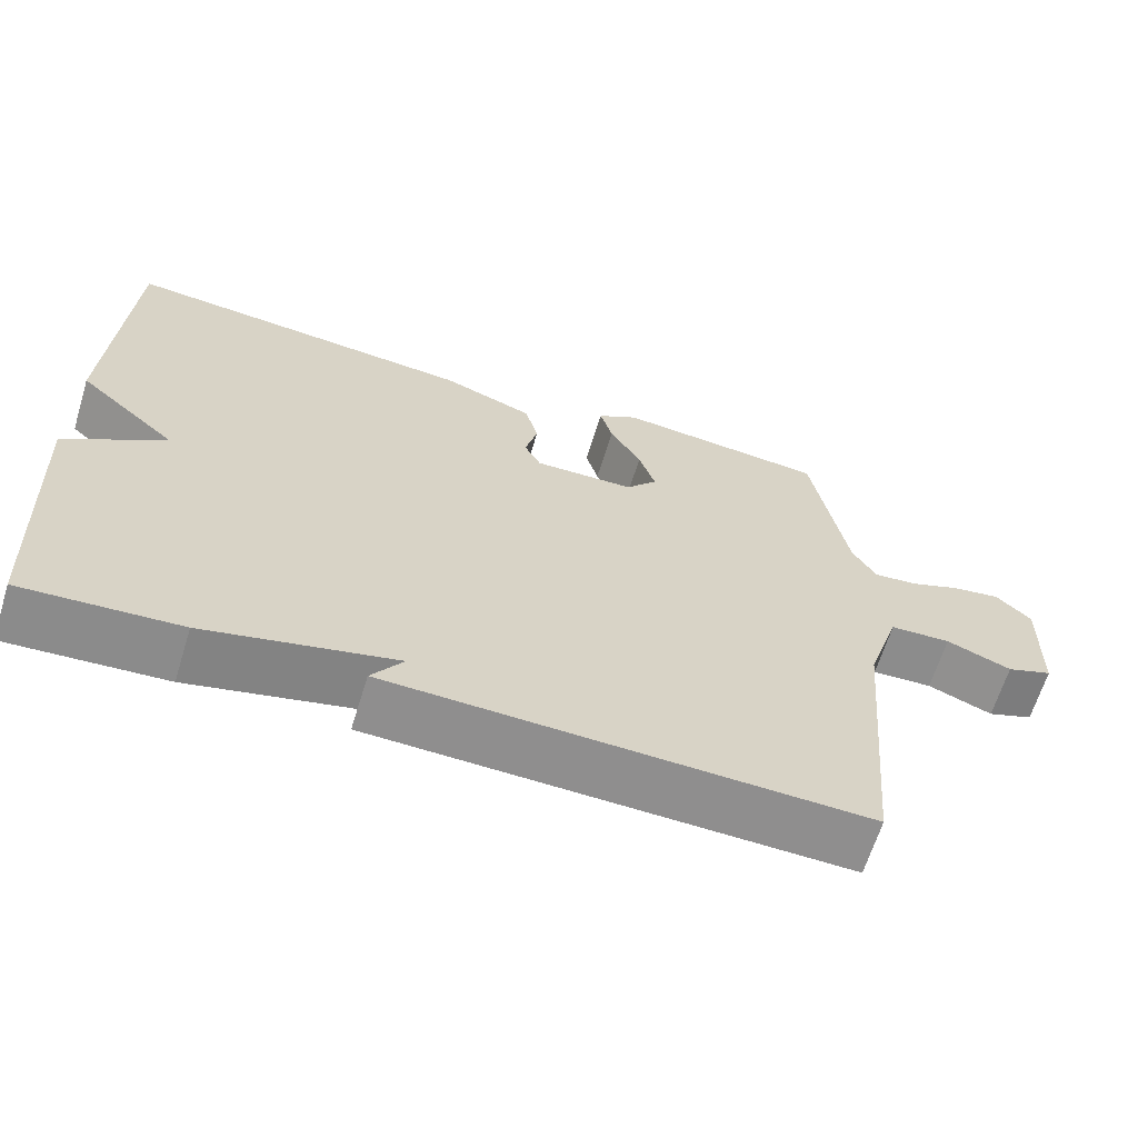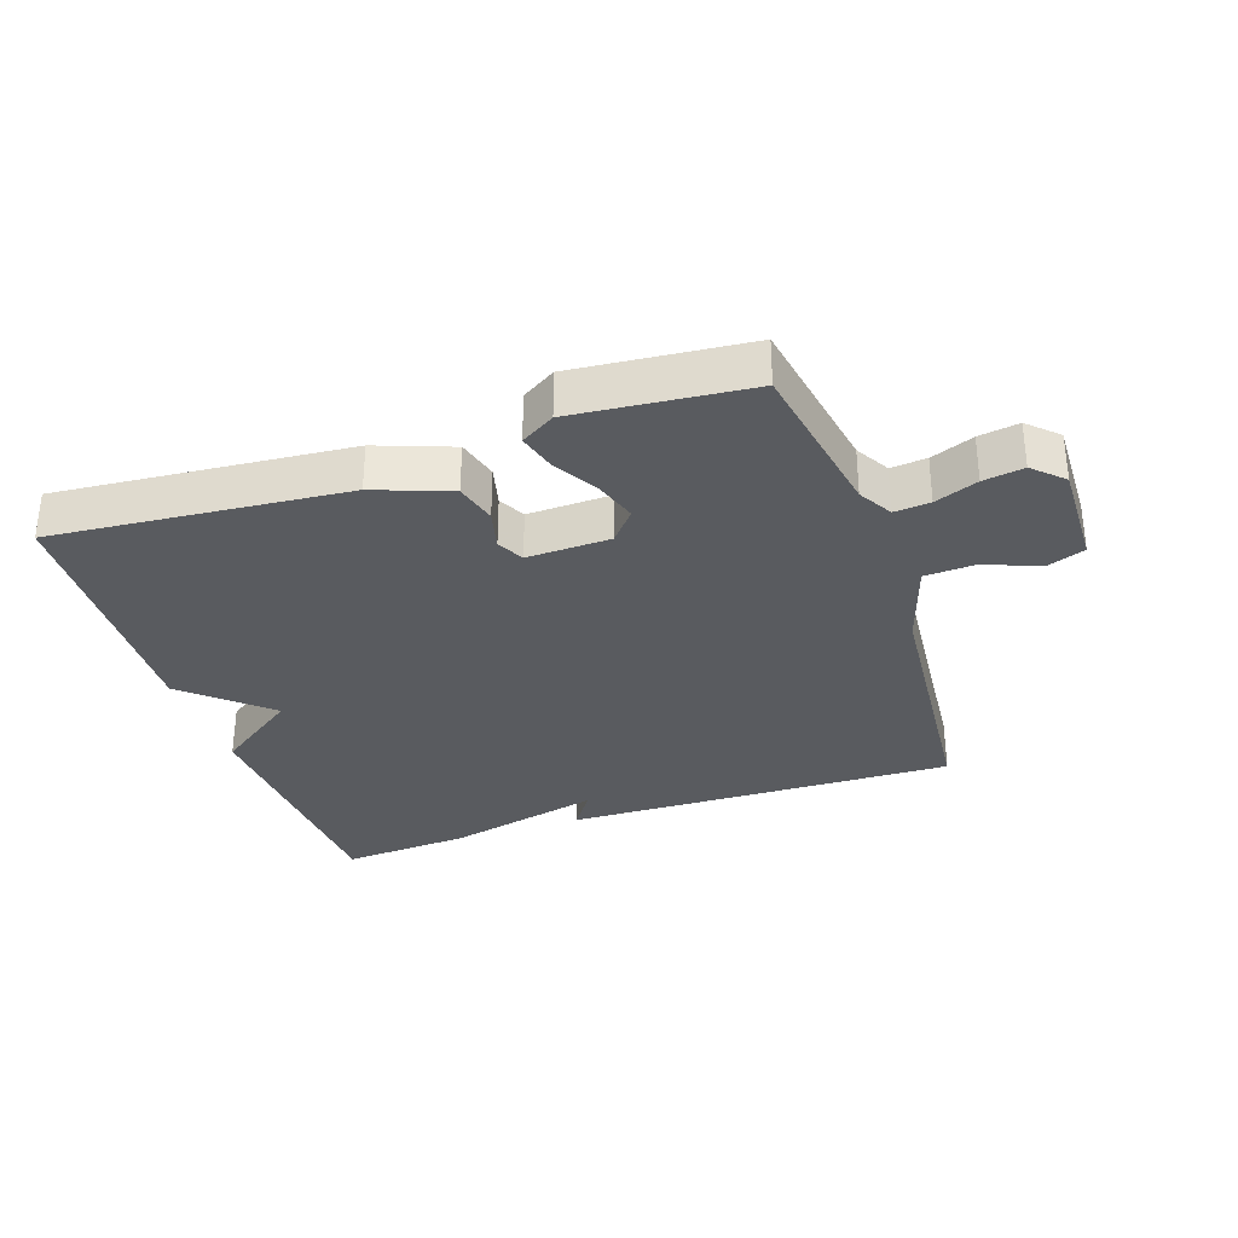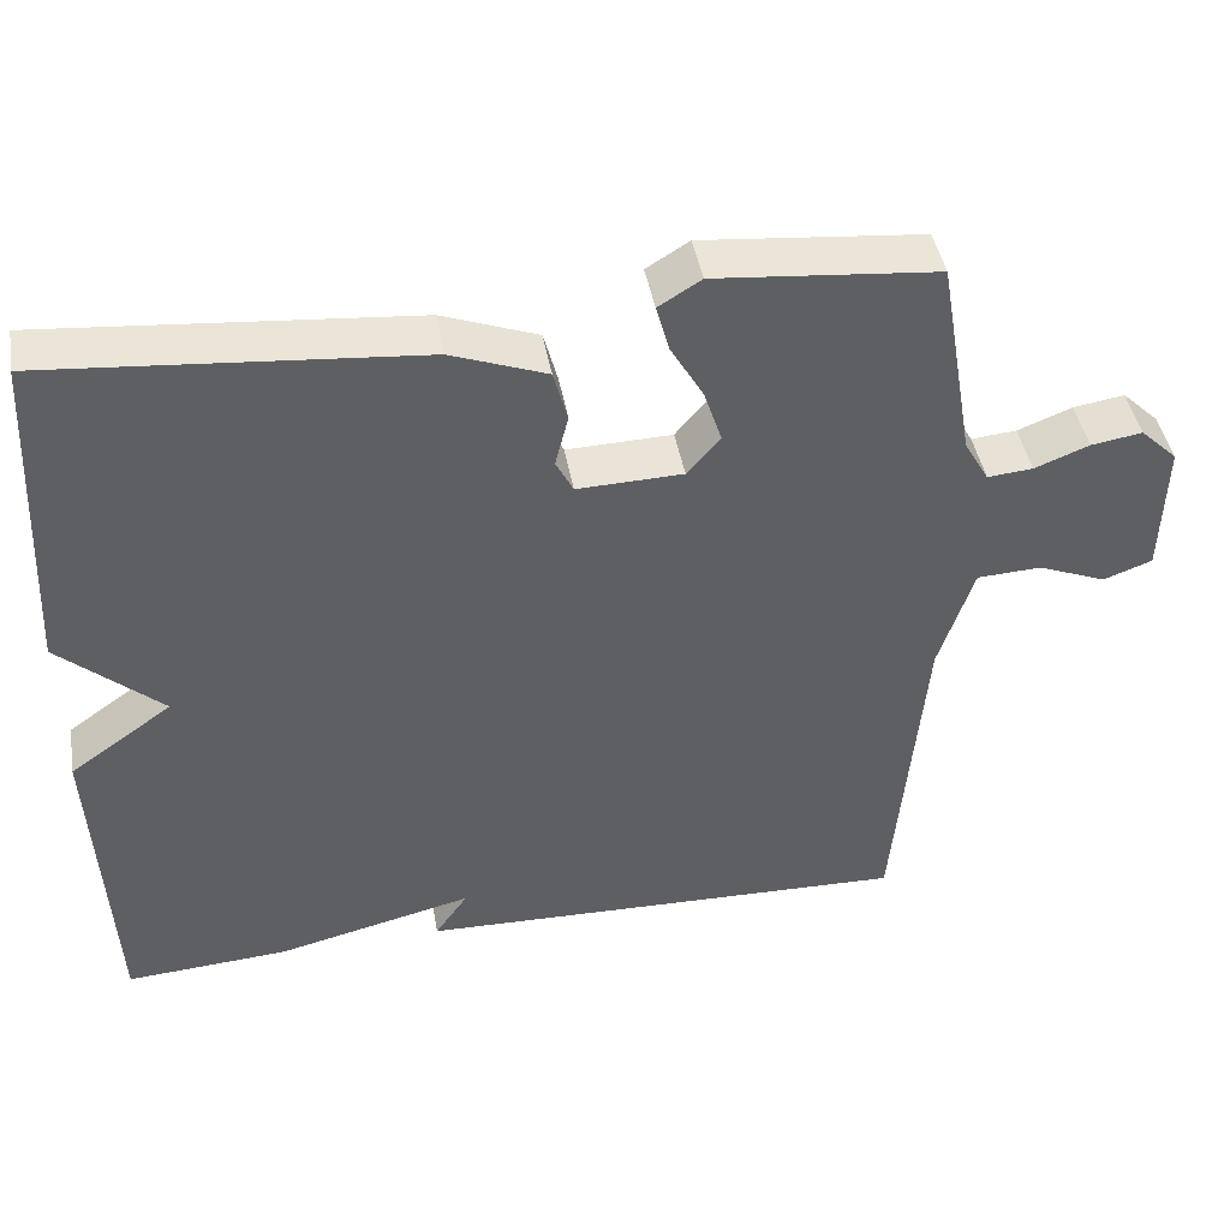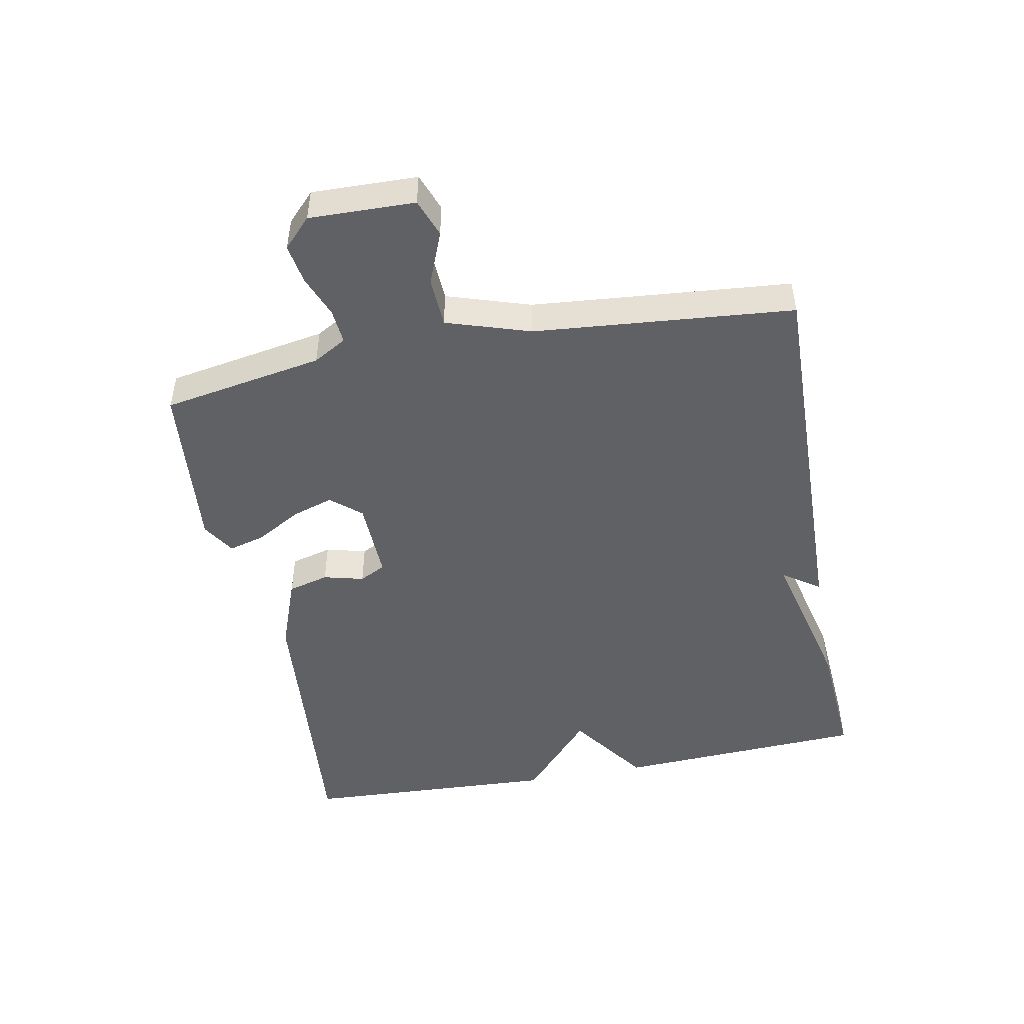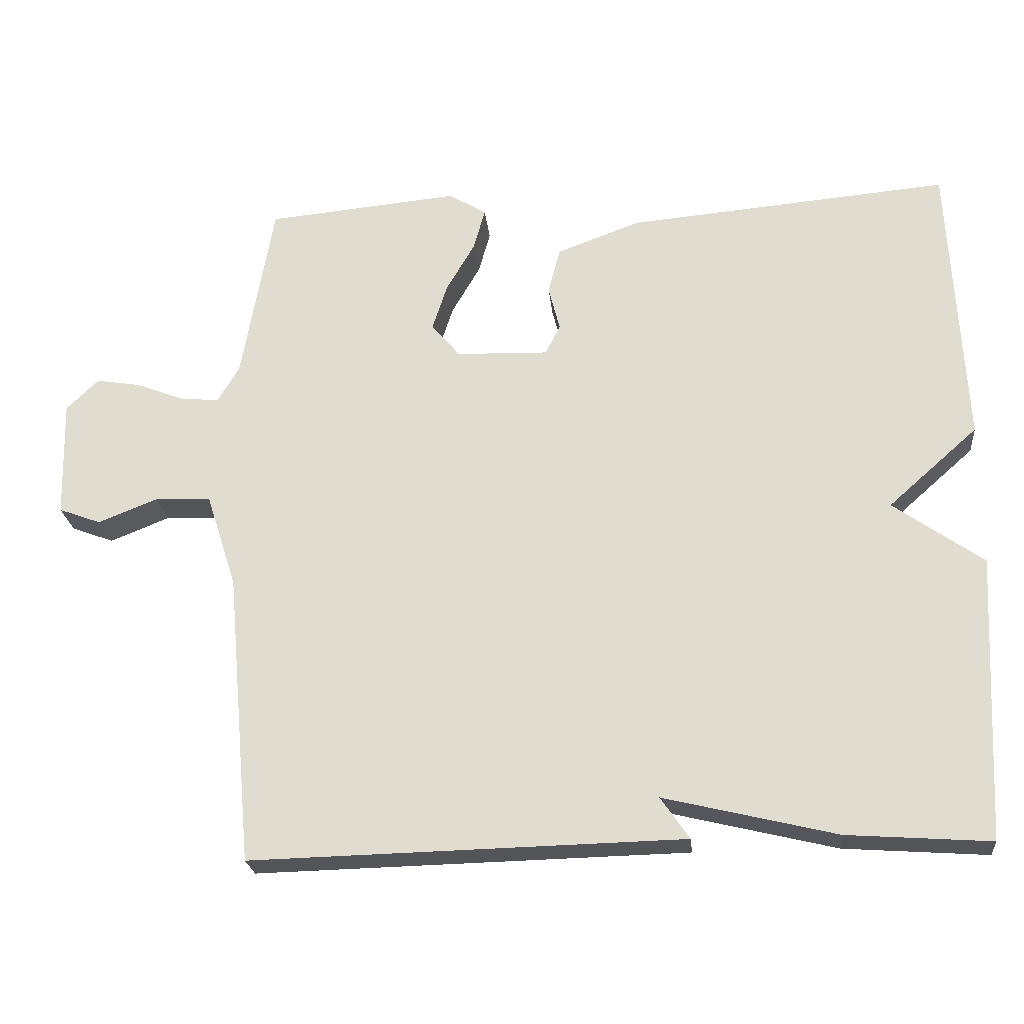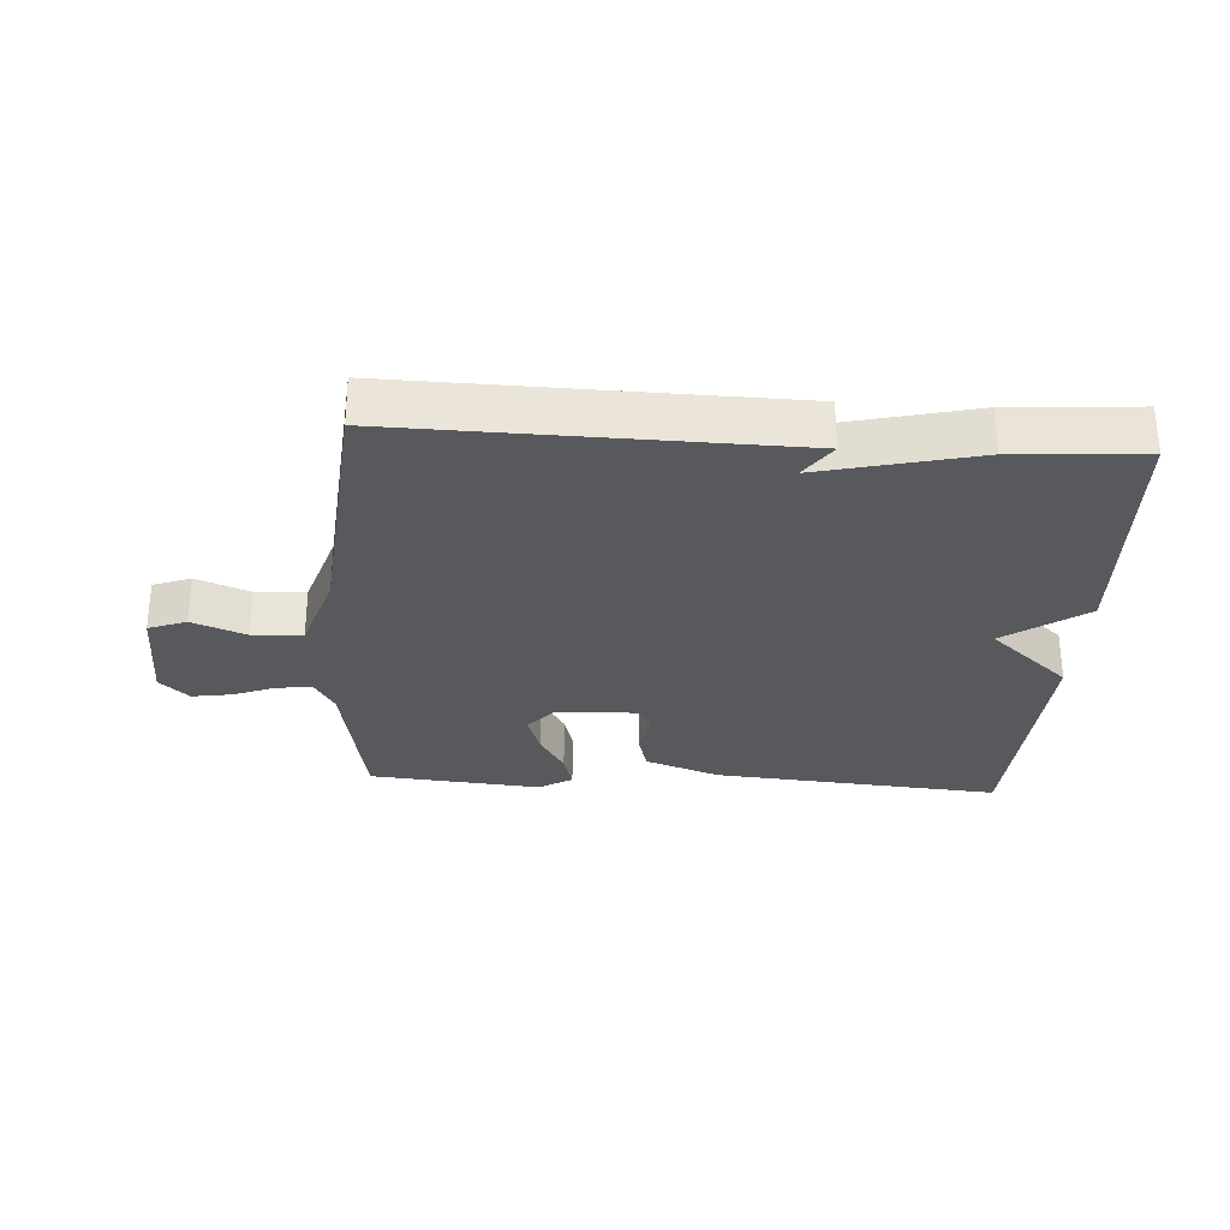
<metadata>
{"format":"obj","ext":"obj","renderer":"f3d","projection":"perspective","resolution":1024,"background":"white","views":[{"elev":-64.8,"azim":-17.2,"up":"+Z"},{"elev":-32.2,"azim":18.8,"up":"+Y"},{"elev":43.7,"azim":-9.9,"up":"+Z"},{"elev":-47.9,"azim":100.8,"up":"+Y"},{"elev":-23.4,"azim":-174.3,"up":"+Z"},{"elev":-29.1,"azim":176.4,"up":"+Y"}]}
</metadata>
<code>
v -0.5 0.07 0.5
v -0.05 0.07 0.461
v 0.066 0.07 0.418
v 0.083 0.07 0.354
v 0.067 0.07 0.291
v 0.088 0.07 0.25
v 0.216 0.07 0.254
v 0.256 0.07 0.301
v 0.235 0.07 0.366
v 0.195 0.07 0.435
v 0.179 0.07 0.493
v 0.231 0.07 0.525
v 0.5 0.07 0.5
v 0.544 0.07 0.248
v 0.574 0.07 0.196
v 0.629 0.07 0.201
v 0.695 0.07 0.227
v 0.757 0.07 0.237
v 0.802 0.07 0.194
v 0.798 0.07 0.029
v 0.739 0.07 0.007
v 0.656 0.07 0.04
v 0.578 0.07 0.036
v 0.536 0.07 -0.095
v 0.5 0.07 -0.5
v -0.101 0.07 -0.486
v -0.061 0.07 -0.428
v -0.301 0.07 -0.486
v -0.5 0.07 -0.5
v -0.52 0.07 -0.104
v -0.395 0.07 -0.015
v -0.52 0.07 0.096
v -0.5 0 0.5
v -0.05 0 0.461
v 0.066 0 0.418
v 0.083 0 0.354
v 0.067 0 0.291
v 0.088 0 0.25
v 0.216 0 0.254
v 0.256 0 0.301
v 0.235 0 0.366
v 0.195 0 0.435
v 0.179 0 0.493
v 0.231 0 0.525
v 0.5 0 0.5
v 0.544 0 0.248
v 0.574 0 0.196
v 0.629 0 0.201
v 0.695 0 0.227
v 0.757 0 0.237
v 0.802 0 0.194
v 0.798 0 0.029
v 0.739 0 0.007
v 0.656 0 0.04
v 0.578 0 0.036
v 0.536 0 -0.095
v 0.5 0 -0.5
v -0.101 0 -0.486
v -0.061 0 -0.428
v -0.301 0 -0.486
v -0.5 0 -0.5
v -0.52 0 -0.104
v -0.395 0 -0.015
v -0.52 0 0.096
f 3 4 5
f 2 3 5
f 1 2 5
f 32 1 5
f 31 32 5
f 31 5 6
f 30 31 6
f 29 30 6
f 28 29 6
f 27 28 6
f 24 25 26 27
f 27 6 7
f 24 27 7
f 23 24 7
f 22 23 7 8
f 20 21 22
f 19 20 22
f 18 19 22
f 17 18 22
f 16 17 22
f 15 16 22
f 22 8 9
f 15 22 9
f 14 15 9
f 12 13 14
f 11 12 14
f 10 11 14
f 9 10 14
f 37 36 35
f 37 35 34
f 37 34 33
f 37 33 64
f 37 64 63
f 38 37 63
f 38 63 62
f 38 62 61
f 38 61 60
f 38 60 59
f 59 58 57 56
f 39 38 59
f 39 59 56
f 39 56 55
f 40 39 55 54
f 54 53 52
f 54 52 51
f 54 51 50
f 54 50 49
f 54 49 48
f 54 48 47
f 41 40 54
f 41 54 47
f 41 47 46
f 46 45 44
f 46 44 43
f 46 43 42
f 46 42 41
f 1 33 34 2
f 2 34 35 3
f 3 35 36 4
f 4 36 37 5
f 5 37 38 6
f 6 38 39 7
f 7 39 40 8
f 8 40 41 9
f 9 41 42 10
f 10 42 43 11
f 11 43 44 12
f 12 44 45 13
f 13 45 46 14
f 14 46 47 15
f 15 47 48 16
f 16 48 49 17
f 17 49 50 18
f 18 50 51 19
f 19 51 52 20
f 20 52 53 21
f 21 53 54 22
f 22 54 55 23
f 23 55 56 24
f 24 56 57 25
f 25 57 58 26
f 26 58 59 27
f 27 59 60 28
f 28 60 61 29
f 29 61 62 30
f 30 62 63 31
f 31 63 64 32
f 32 64 33 1

</code>
